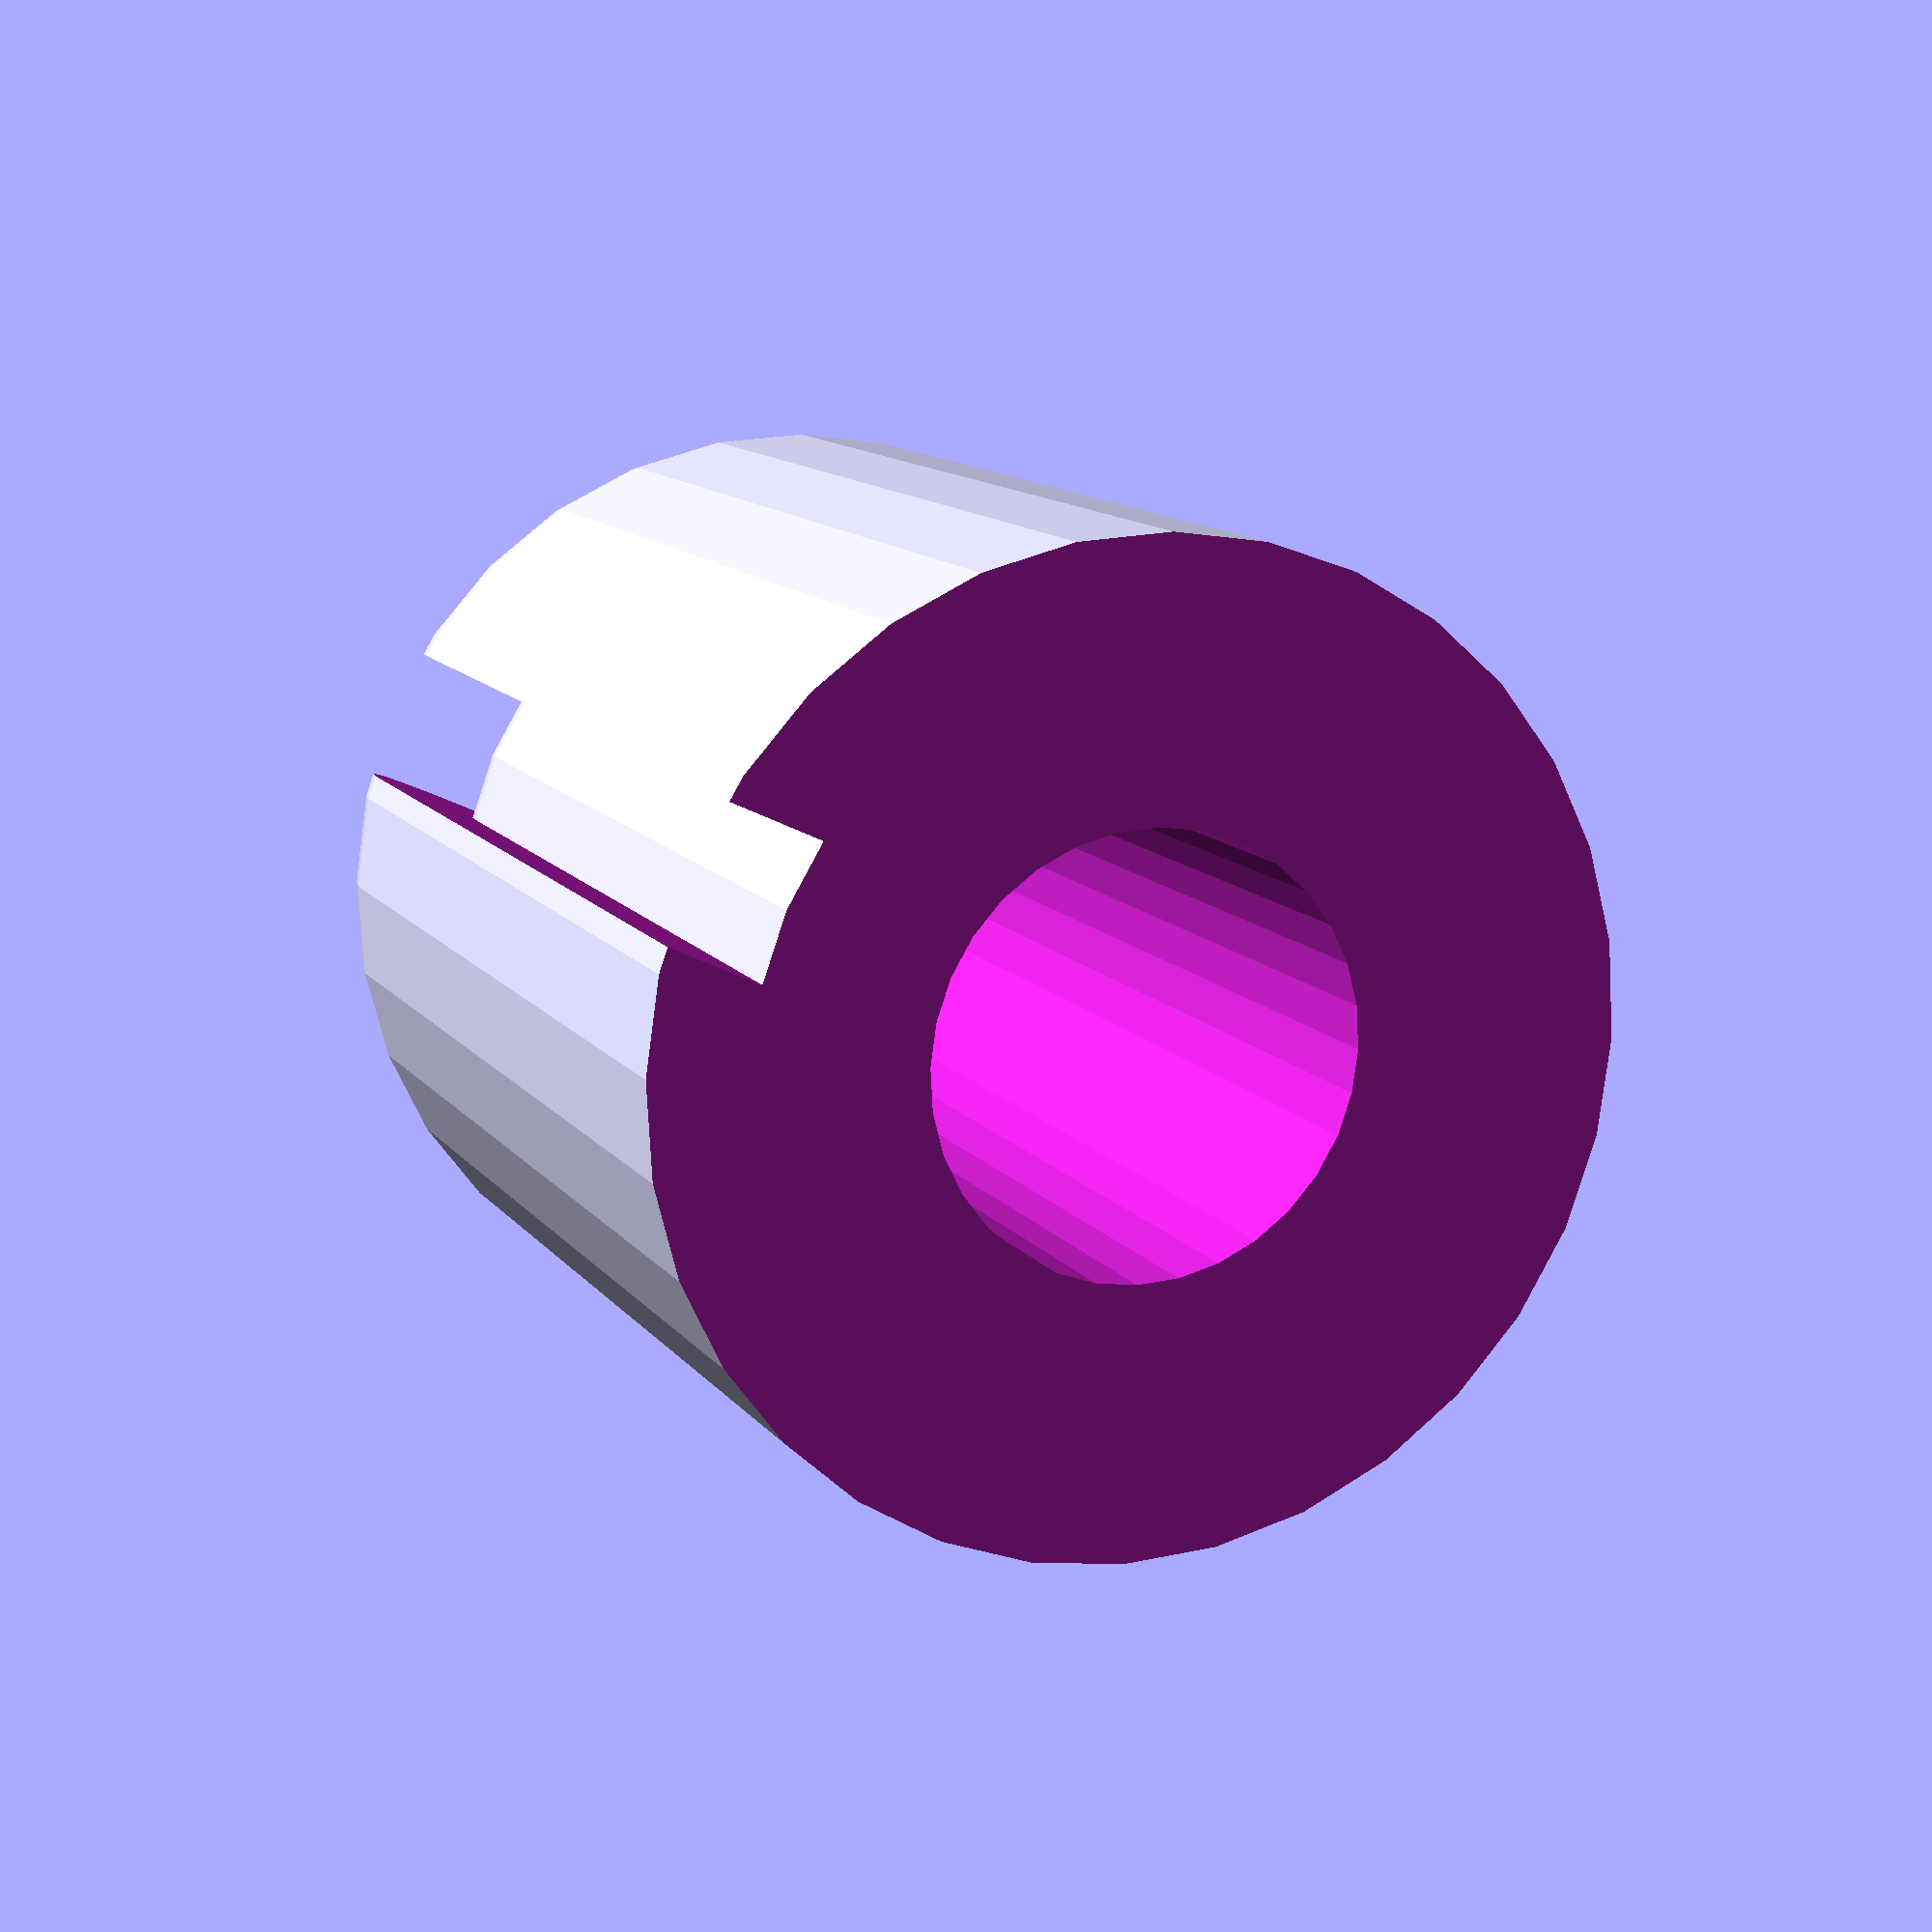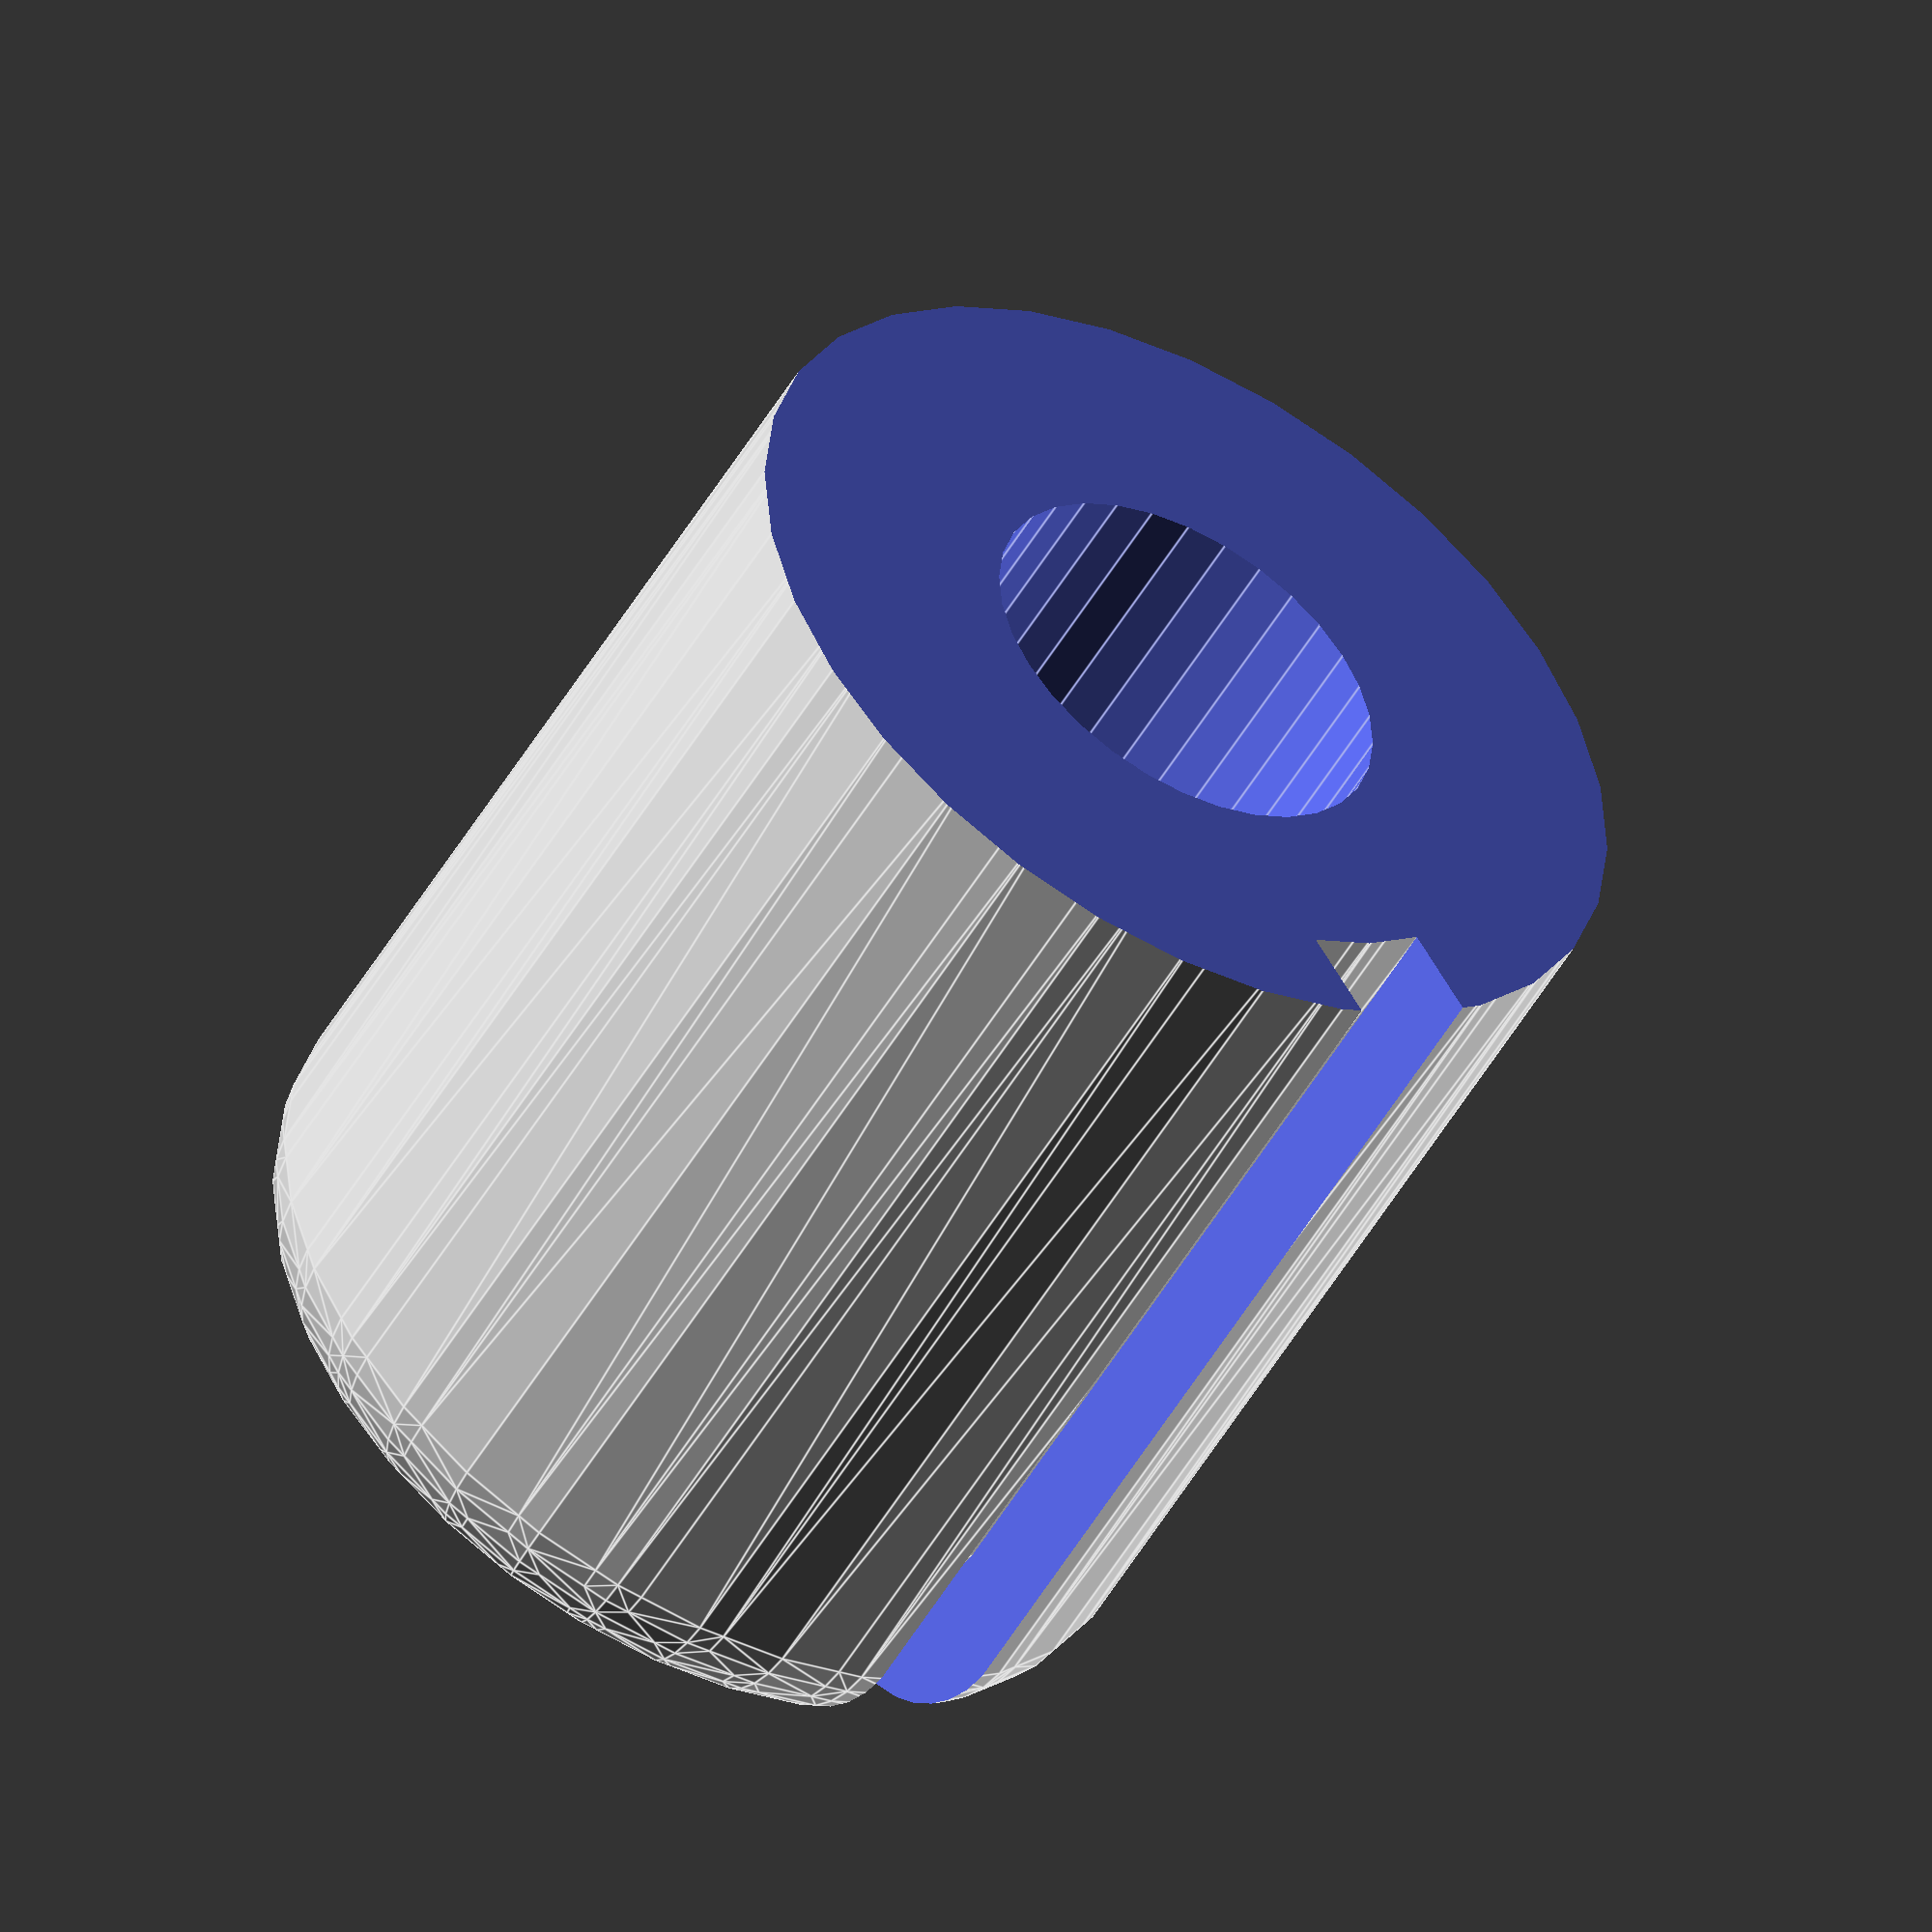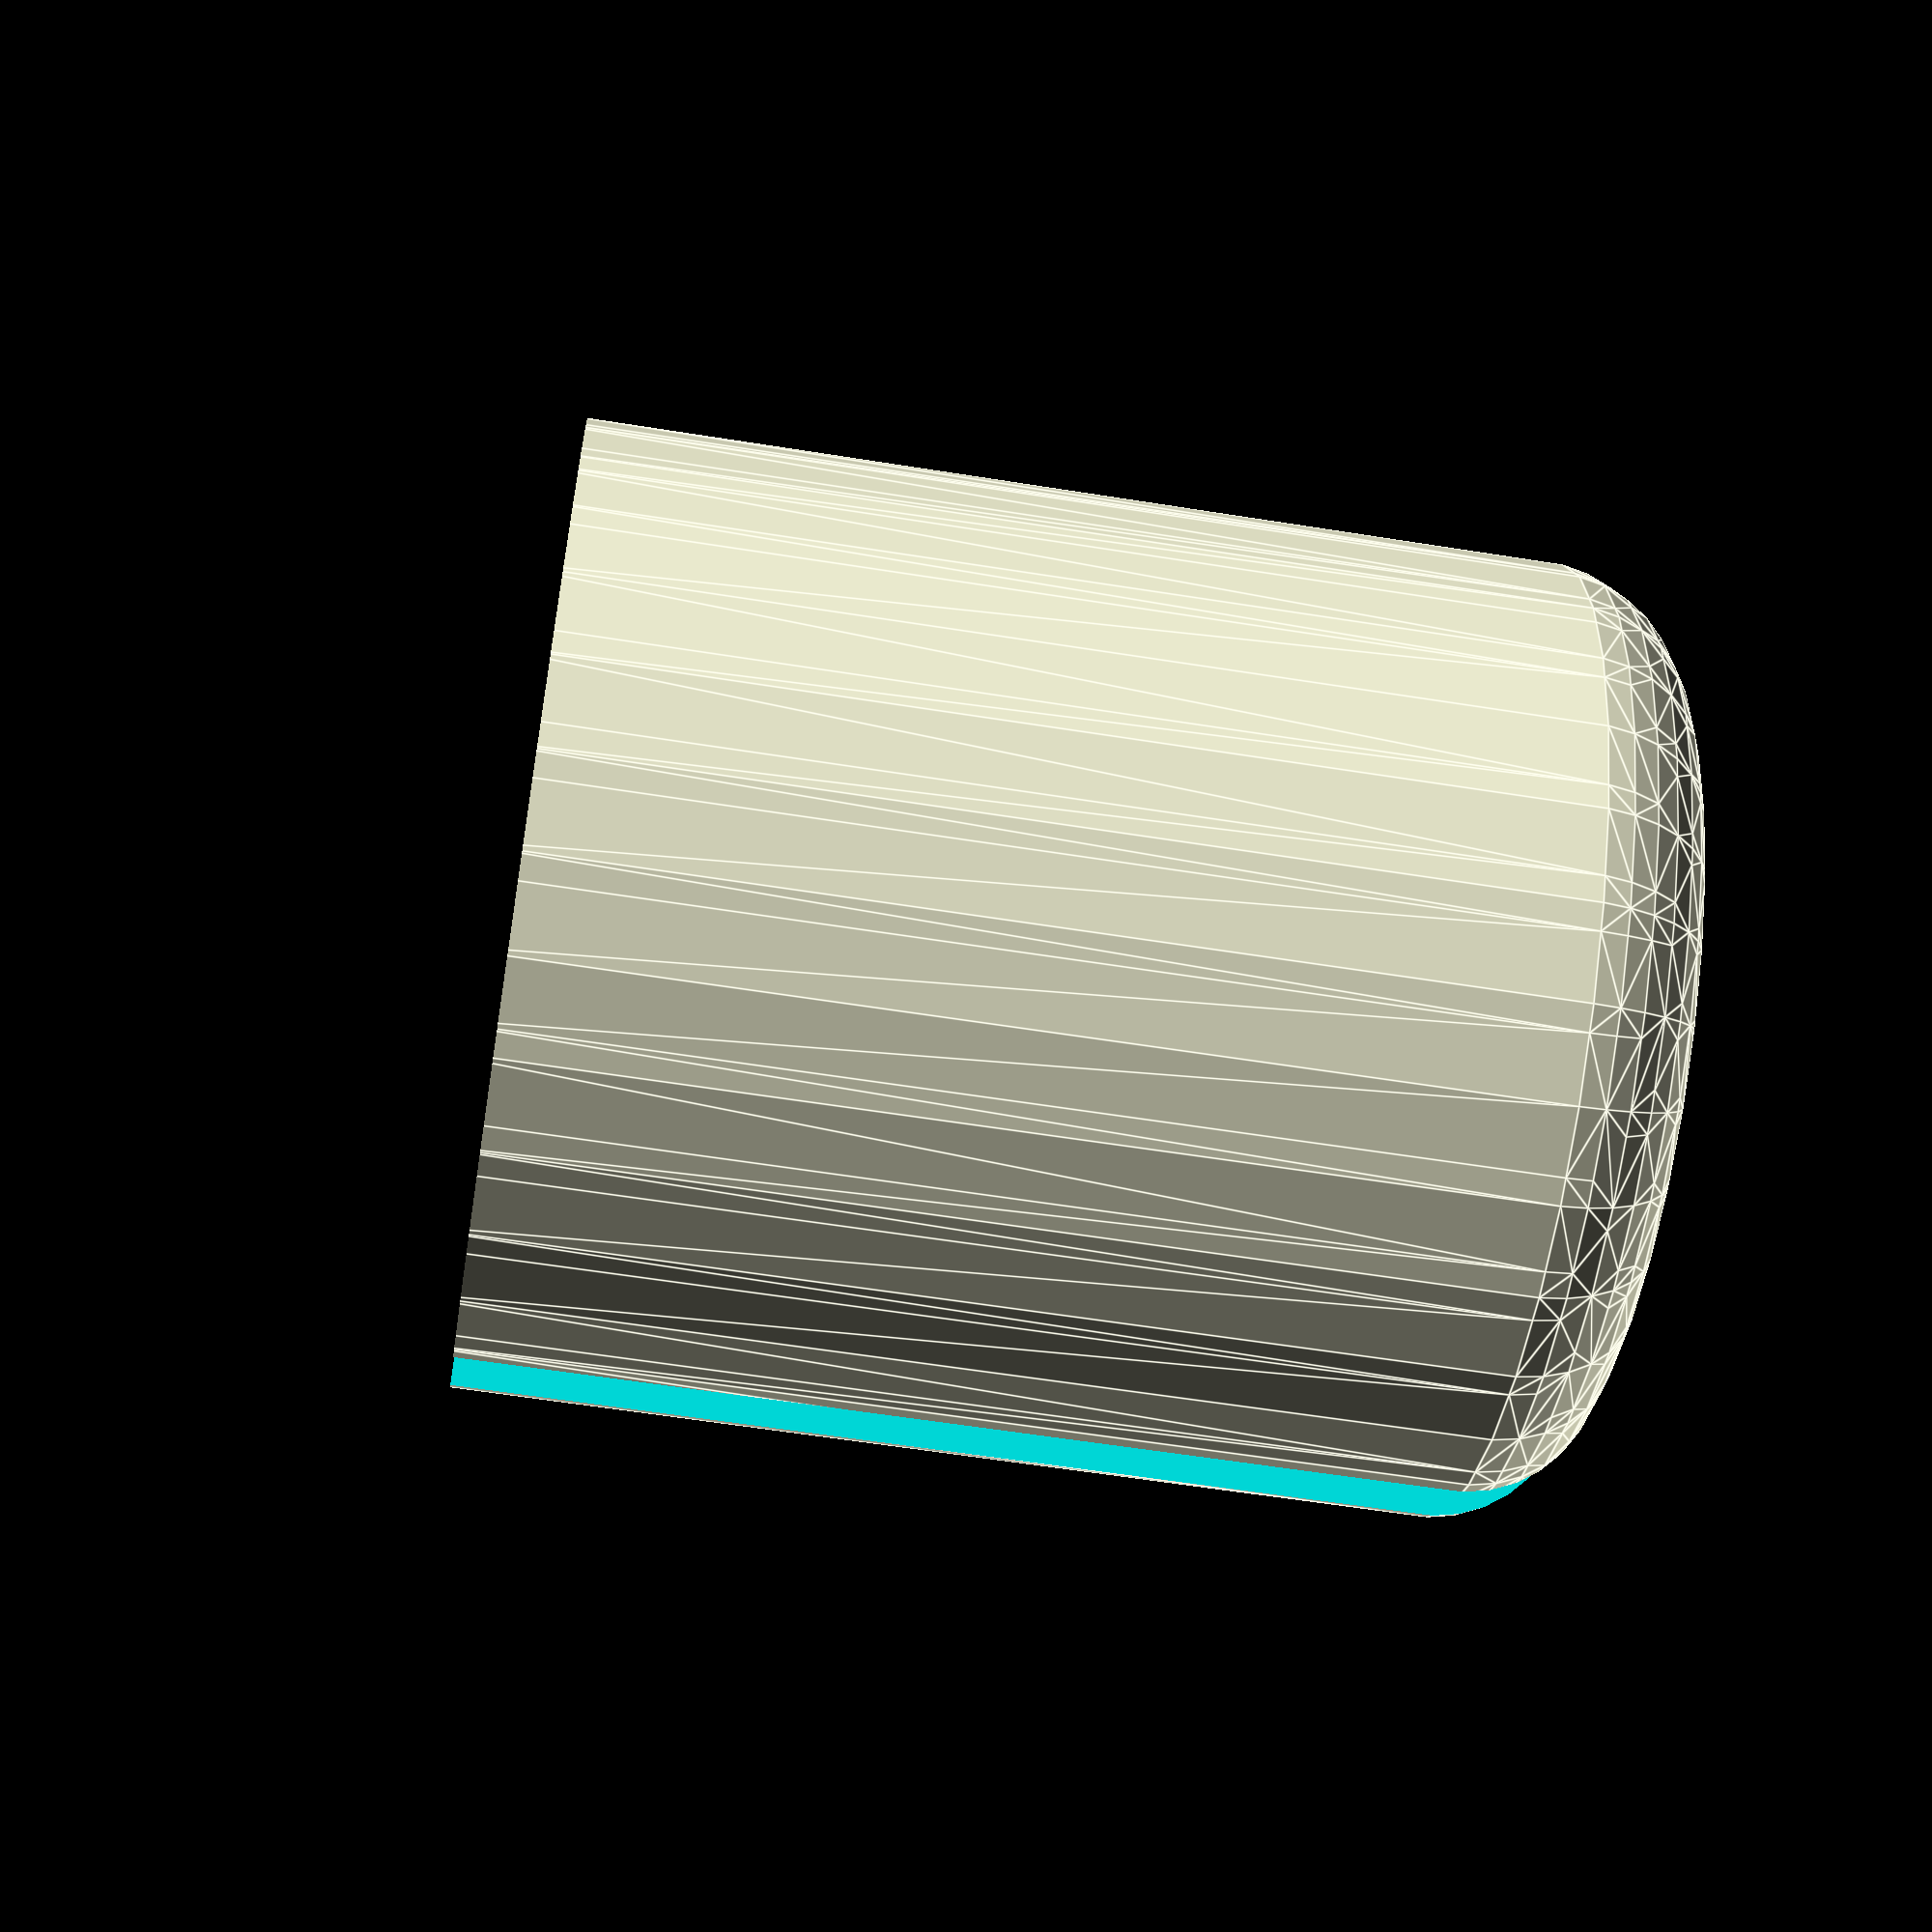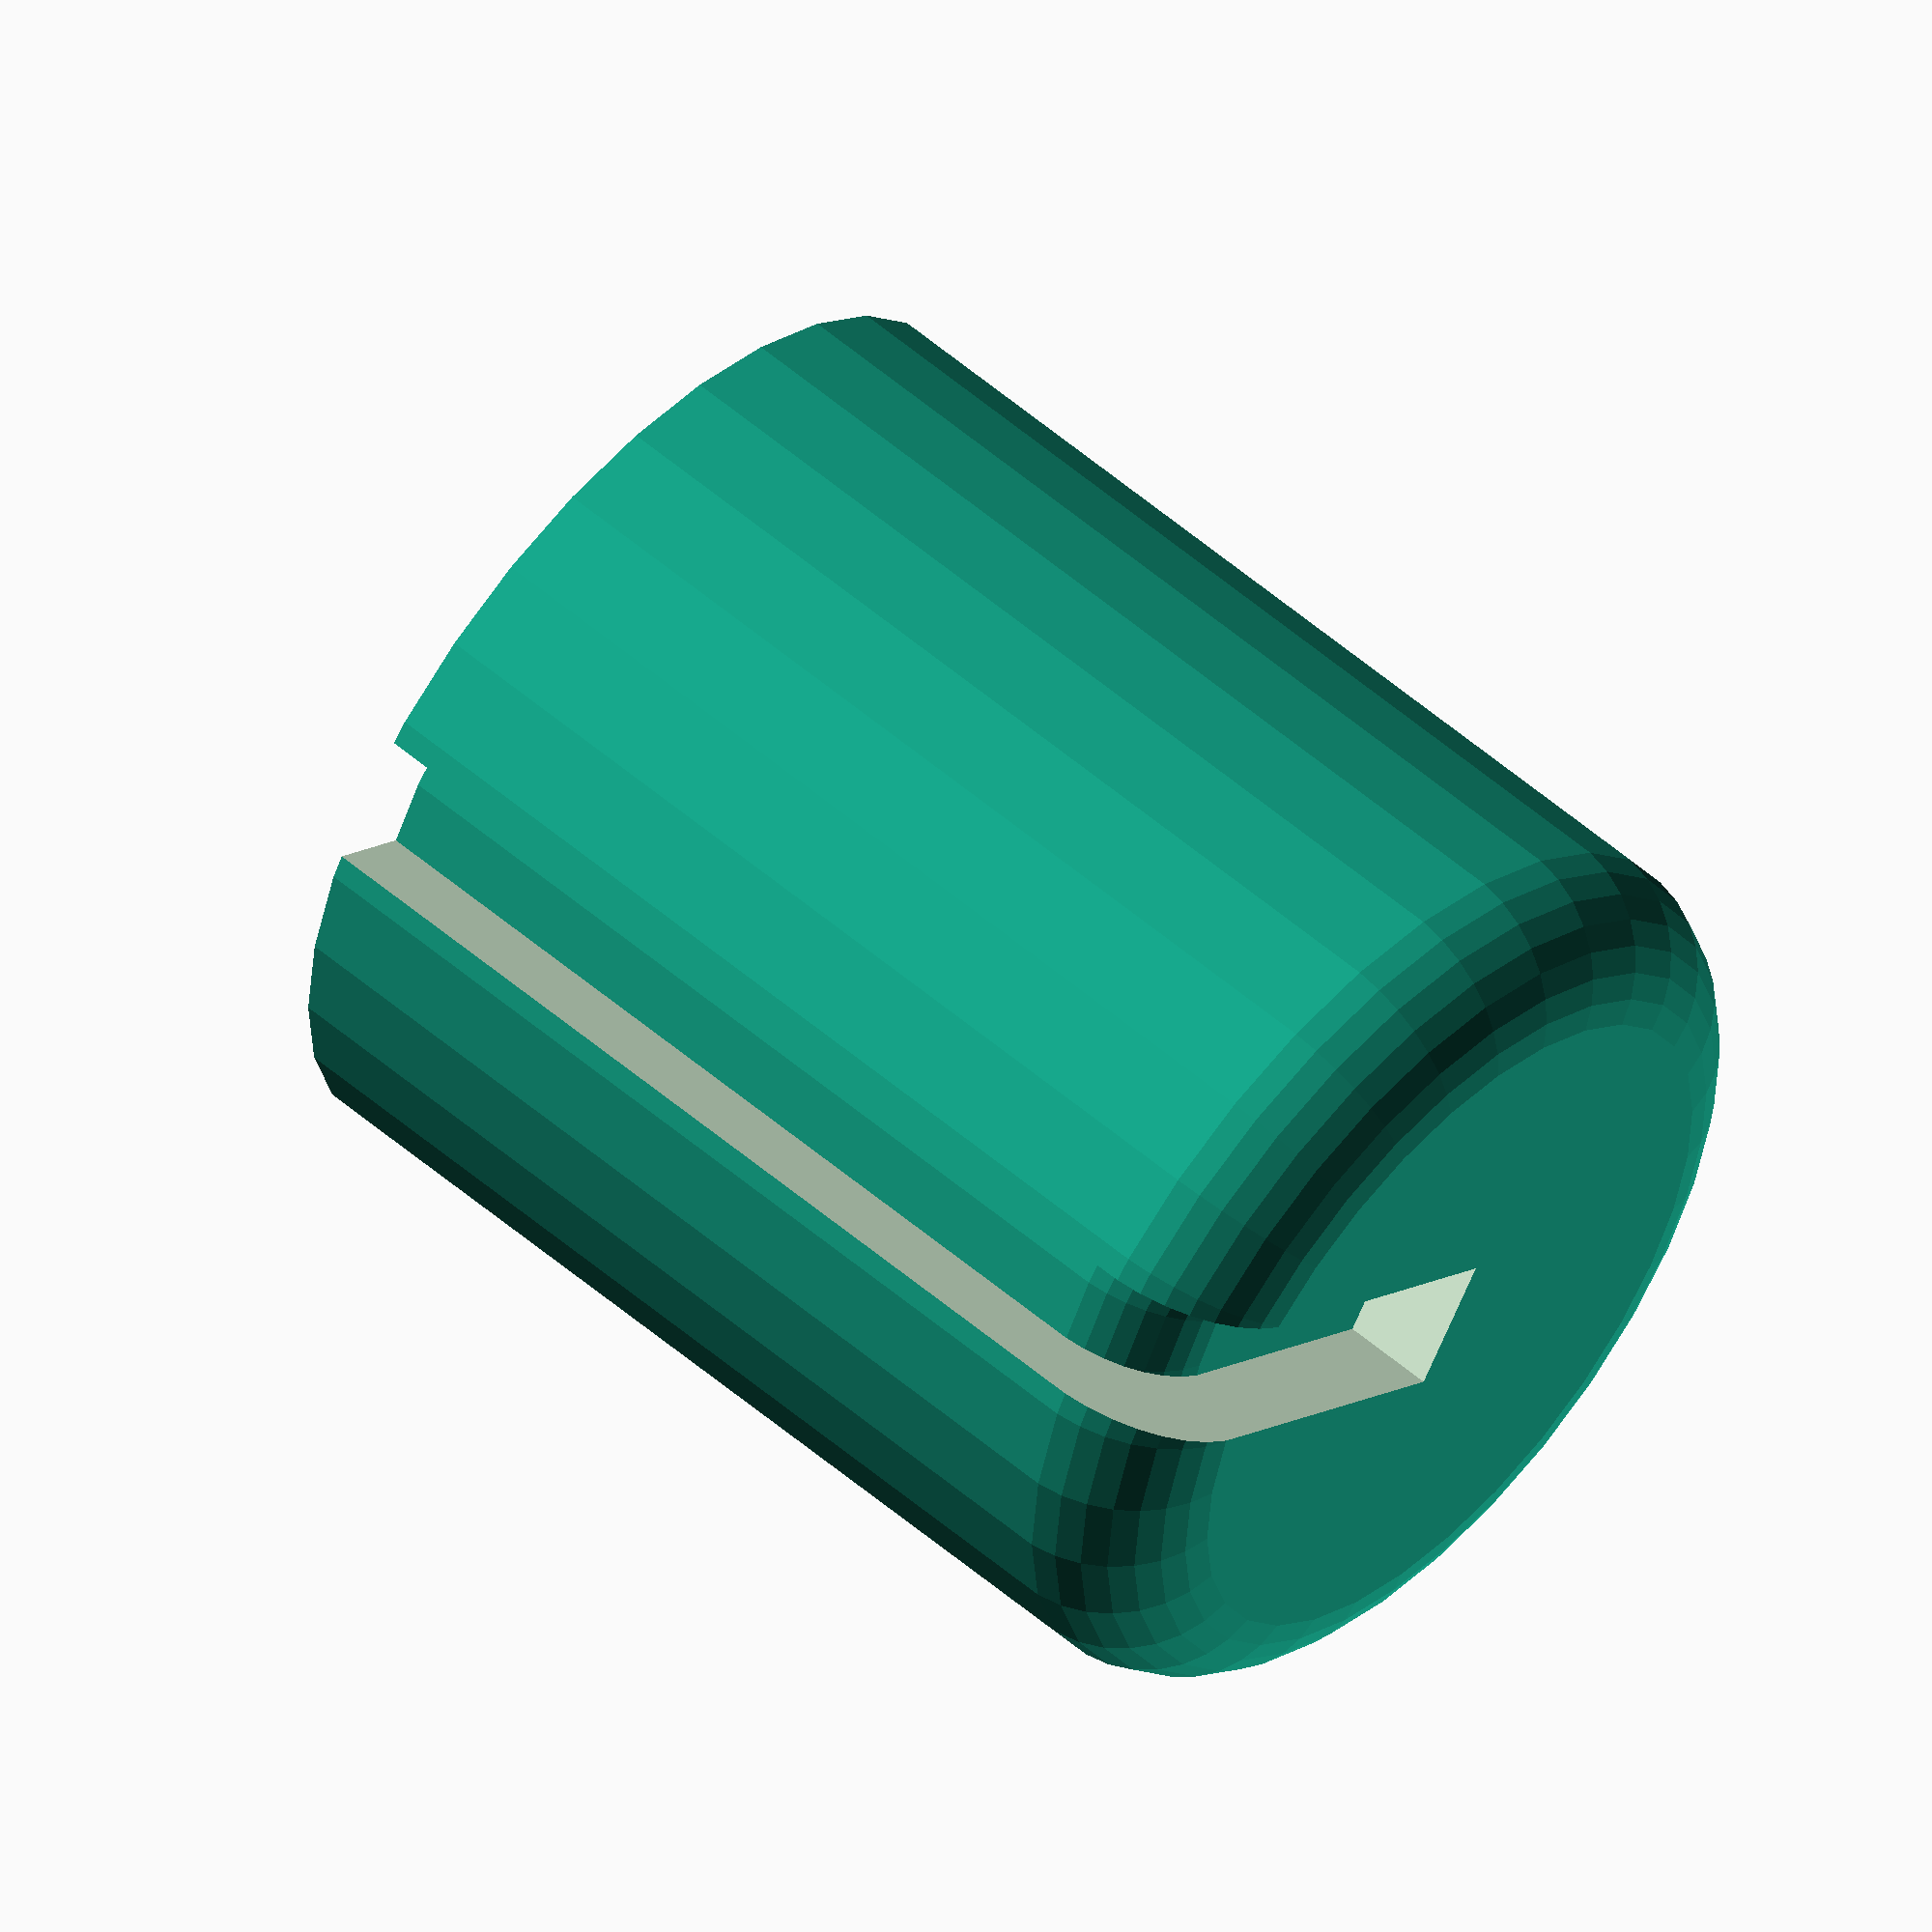
<openscad>
/**
 * This work is licensed under a <a rel="license" href="https://creativecommons.org/licenses/by-sa/4.0/">Creative Commons Attribution 4.0 Unported License</a>.
 * You can find this on thingiverse: http://www.thingiverse.com/thing:1744562
 */

$fn=32;
difference() {
    union() {
        difference() {
            minkowski() {
                sphere(r=2);
                cylinder(r=5, h=15);
            }
            translate([0, 8.5, 8.5]) {
                cube([2, 17, 17], center=true);
            }
        }
        scale([0.8, 0.8, 0.8]) {
            minkowski() {
                sphere(r=2);
                cylinder(r=5, h=17.5);
            }
        }
    }
    translate([-10, -10, -3]) {
        cube([20, 20, 4]);
    }
    cylinder(r=3.1, h=15);
}
</openscad>
<views>
elev=168.3 azim=245.0 roll=21.8 proj=p view=wireframe
elev=231.3 azim=33.0 roll=29.3 proj=o view=edges
elev=58.8 azim=137.6 roll=260.6 proj=p view=edges
elev=125.9 azim=124.0 roll=227.5 proj=o view=solid
</views>
